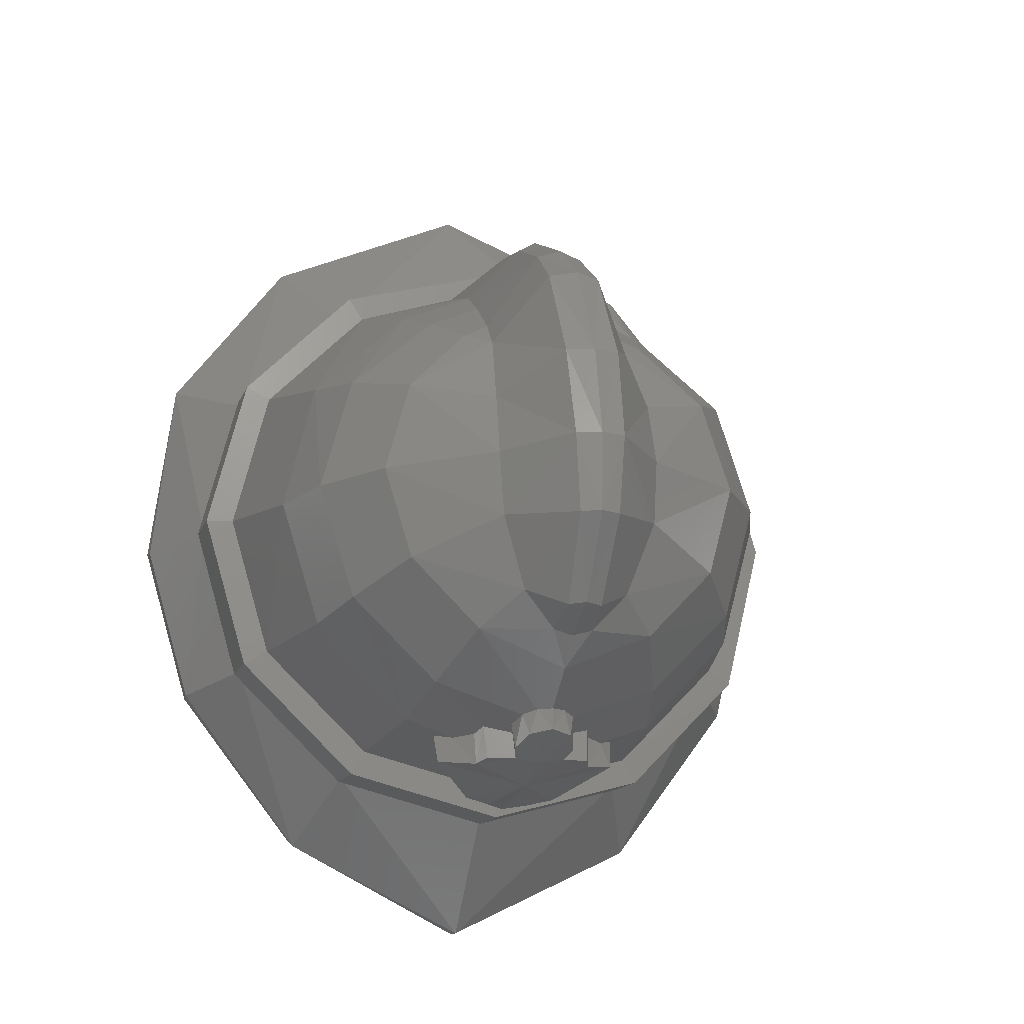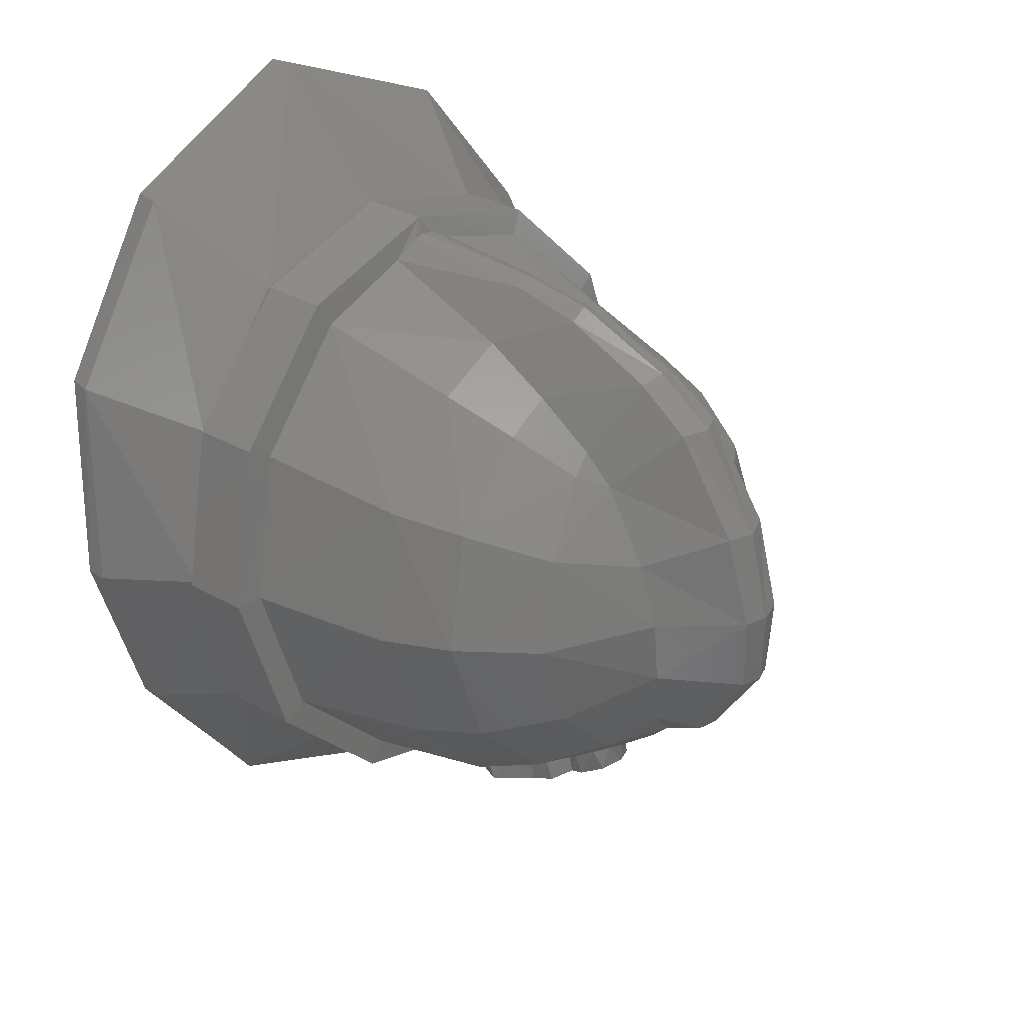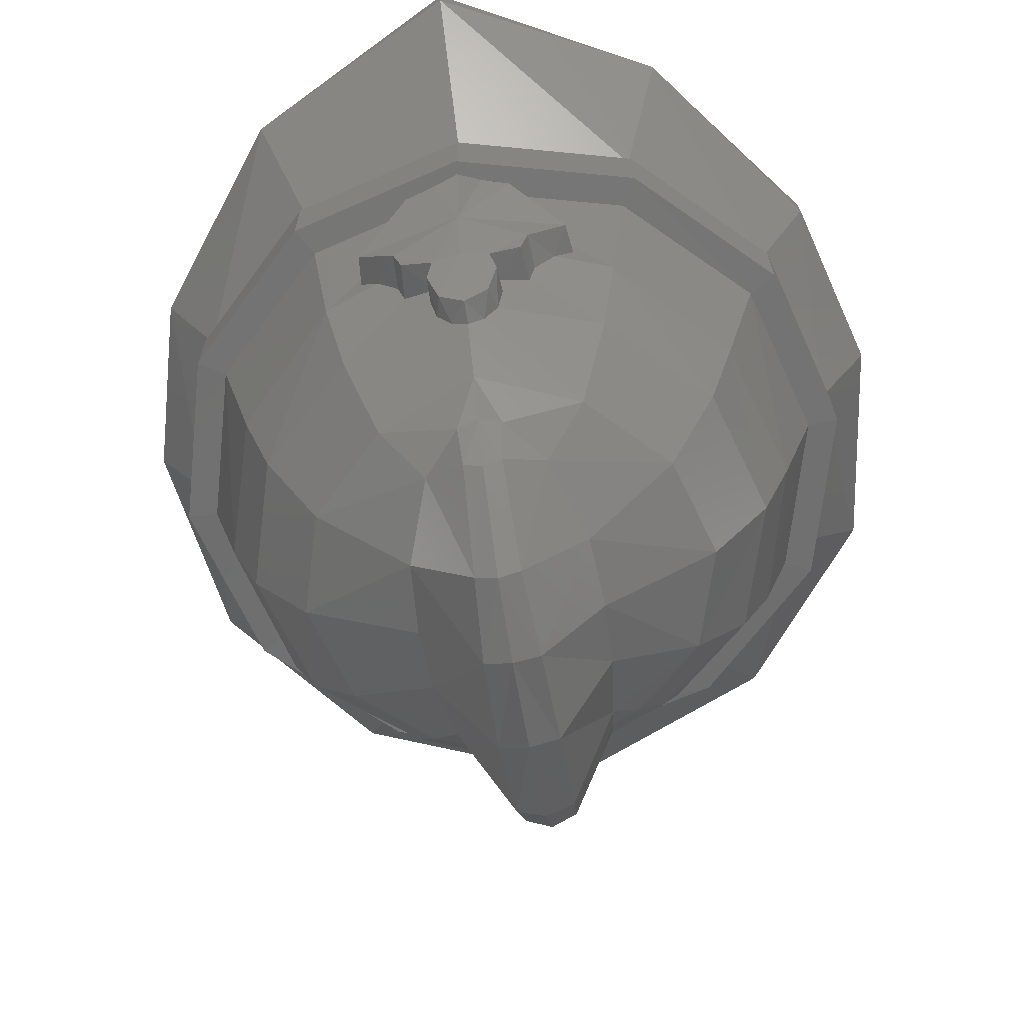
<metadata>
{"format":"stl","ext":"stl","renderer":"f3d","projection":"perspective","resolution":1024,"background":"white","views":[{"elev":-13.1,"azim":-15.0,"up":"+Z"},{"elev":30.6,"azim":-50.1,"up":"+Z"},{"elev":-68.6,"azim":-170.9,"up":"+Y"}]}
</metadata>
<code>
# stl→obj: 361 verts, 604 faces
v 0.4007 0.353 -0.6662
v 0.3934 0.3041 -0.6873
v 0 0.3755 -0.8787
v 0 0.3322 -0.8783
v 0.4271 0.4382 0.7242
v 0.4143 0.4939 0.7237
v 0 0.4514 0.9065
v 0 0.5024 0.9024
v 0.6807 0.4072 0.396
v 0.6719 0.4515 0.3988
v 0.7363 0.3452 -0.0138
v 0.738 0.3831 -0.009
v 0.6447 0.3512 -0.3514
v 0.647 0.3079 -0.35
v 0.6337 0.166 -0.00104
v 0.5488 0.1374 -0.316
v 0.3177 0.1199 -0.551
v 0 0.1154 -0.6404
v 0.3202 0.2212 0.5526
v 0 0.2307 0.6422
v 0.5514 0.1977 0.317
v 0.5118 -0.01252 -0.2941
v 0.5247 -0.2636 -0.02076
v 0.4498 -0.2844 -0.2768
v 0.5909 0.01616 0
v 0.4568 -0.2398 0.2417
v 0.5118 0.0448 0.2942
v 0.2954 0.06576 0.5095
v 0.2609 -0.2235 0.4227
v 0 0.07344 0.6115
v 0 -0.2173 0.6001
v 0.02564 0.07016 0.6082
v 0.03184 -0.2187 0.5847
v 0 -0.5715 0.4863
v 0 -0.6893 0.4008
v 0.04656 -0.556 0.4747
v 0.05204 -0.665 0.3965
v 0.03968 -0.8351 -0.1348
v 0.04952 -0.8411 0.0208
v 0 -0.8489 -0.1332
v 0 -0.8544 0.02044
v 0.3686 -0.5643 -0.00448
v 0.1638 -0.6931 0.01128
v 0.1556 -0.6976 -0.1179
v 0.3155 -0.5794 -0.1875
v 0.3241 0.212 0.5593
v 0 0.2197 0.6458
v 0.5613 0.1911 0.3229
v 0.6482 0.1625 0
v 0.5613 0.134 -0.3229
v 0.3241 0.113 -0.5593
v 0 0.1054 -0.6458
v 0 -0.3682 0.5742
v 0.0364 -0.3691 0.5529
v 0.2315 -0.3714 0.3684
v 0.4046 -0.3888 0.2199
v 0.4719 -0.4093 -0.01124
v 0.08108 0.0724 0.5777
v 0.113 -0.2182 0.486
v 0.1285 -0.3645 0.4138
v 0.1377 -0.4886 0.3354
v 0.1909 -0.5053 0.3062
v 0.1435 -0.5544 0.2803
v 0.3241 0.07576 0.5588
v 0 0.08412 0.6453
v 0.1601 -0.6512 0.1365
v 0.3142 -0.5455 0.1794
v 0.05404 -0.7904 0.2035
v 0 -0.8097 0.2023
v 0.04448 -0.1397 -0.628
v 0 -0.08568 -0.6318
v 0.03932 -0.1062 -0.5686
v 0 -0.0734 -0.5851
v 0.09608 -0.1555 -0.6167
v 0.07772 -0.1189 -0.5543
v 0.1944 -0.2635 -0.5005
v 0.1142 -0.1554 -0.5384
v 0.1886 -0.28 -0.5574
v 0.1608 -0.2992 -0.5084
v 0.1214 -0.3404 -0.5665
v 0.124 -0.3349 -0.5032
v 0.1069 -0.382 -0.5588
v 0.1127 -0.3661 -0.4918
v 0.054 -0.3866 -0.5059
v 0.0516 -0.3972 -0.5595
v 0.06204 -0.4317 -0.5428
v 0.06456 -0.4117 -0.492
v 0.05404 -0.4578 -0.4778
v 0.04356 -0.4786 -0.52
v 0.02904 -0.4826 -0.4692
v 0 -0.4977 -0.4685
v 0 -0.4959 -0.5104
v 0.2624 -0.3036 -0.4736
v 0.2954 -0.03348 -0.5094
v 0 -0.04116 -0.5883
v 0 -0.2923 -0.5635
v 0.1057 -0.6682 -0.2604
v 0.1788 -0.5908 -0.3277
v 0 -0.4616 -0.4967
v 0 -0.5849 -0.4003
v 0.233 -0.4449 -0.4153
v 0.4036 -0.4299 -0.2453
v 0.03952 -0.6455 -0.3324
v 0 -0.6364 -0.3417
v 0 0.43 0.52
v 0.199 0.4244 0.4804
v 0.3677 0.4087 0.3677
v 0.4804 0.3851 0.199
v 0.52 0.3574 0
v 0.4804 0.3296 -0.199
v 0.3677 0.306 -0.3677
v -0.3677 0.306 -0.3677
v -0.6447 0.3512 -0.3514
v -0.4804 0.3296 -0.199
v -0.52 0.3574 0
v -0.738 0.3831 -0.009
v -0.4804 0.3851 0.199
v -0.6719 0.4515 0.3988
v -0.3677 0.4087 0.3677
v -0.4143 0.4939 0.7237
v -0.199 0.4244 0.4804
v -0.03968 -0.8351 -0.1348
v -0.1556 -0.6976 -0.1179
v -0.1057 -0.6682 -0.2604
v -0.1788 -0.5908 -0.3277
v -0.03952 -0.6455 -0.3324
v -0.233 -0.4449 -0.4153
v -0.2624 -0.3036 -0.4736
v -0.4036 -0.4299 -0.2453
v -0.4498 -0.2844 -0.2768
v -0.3155 -0.5794 -0.1875
v -0.2954 -0.03348 -0.5094
v -0.5118 -0.01252 -0.2941
v -0.05404 -0.4578 -0.4778
v -0.04356 -0.4786 -0.52
v -0.02904 -0.4826 -0.4692
v -0.06204 -0.4317 -0.5428
v -0.06456 -0.4117 -0.492
v -0.054 -0.3866 -0.5059
v -0.0516 -0.3972 -0.5595
v -0.1069 -0.382 -0.5588
v -0.1127 -0.3661 -0.4918
v -0.1214 -0.3404 -0.5665
v -0.124 -0.3349 -0.5032
v -0.1608 -0.2992 -0.5084
v -0.1944 -0.2635 -0.5005
v -0.1886 -0.28 -0.5574
v -0.09608 -0.1555 -0.6167
v -0.07772 -0.1189 -0.5543
v -0.1142 -0.1554 -0.5384
v -0.04448 -0.1397 -0.628
v -0.03932 -0.1062 -0.5686
v -0.05404 -0.7904 0.2035
v -0.04952 -0.8411 0.0208
v -0.1601 -0.6512 0.1365
v -0.1638 -0.6931 0.01128
v -0.3142 -0.5455 0.1794
v -0.3686 -0.5643 -0.00448
v -0.05204 -0.665 0.3965
v -0.1435 -0.5544 0.2803
v -0.1909 -0.5053 0.3062
v -0.08108 0.0724 0.5777
v -0.02564 0.07016 0.6082
v -0.3241 0.07576 0.5588
v -0.2954 0.06576 0.5095
v -0.03184 -0.2187 0.5847
v -0.113 -0.2182 0.486
v -0.0364 -0.3691 0.5529
v -0.04656 -0.556 0.4747
v -0.1285 -0.3645 0.4138
v -0.1377 -0.4886 0.3354
v -0.2315 -0.3714 0.3684
v -0.2609 -0.2235 0.4227
v -0.4568 -0.2398 0.2417
v -0.5247 -0.2636 -0.02076
v -0.4719 -0.4093 -0.01124
v -0.4046 -0.3888 0.2199
v -0.3241 0.113 -0.5593
v -0.3177 0.1199 -0.551
v -0.5613 0.134 -0.3229
v -0.5488 0.1374 -0.316
v -0.6482 0.1625 0
v -0.6337 0.166 -0.00104
v -0.5613 0.1911 0.3229
v -0.5514 0.1977 0.317
v -0.3241 0.212 0.5593
v -0.3202 0.2212 0.5526
v -0.5118 0.0448 0.2942
v -0.5909 0.01616 0
v -0.6807 0.4072 0.396
v -0.7363 0.3452 -0.0138
v -0.4271 0.4382 0.7242
v -0.3934 0.3041 -0.6873
v -0.647 0.3079 -0.35
v -0.4007 0.353 -0.6662
v 0 -0.4 0
v 0 -0.4 0.3467
v 0.1327 -0.4 0.3203
v 0.2451 -0.4 0.2451
v 0.3203 -0.4 0.1327
v 0.3467 -0.4 -0
v 0.3203 -0.4 -0.1327
v 0.2451 -0.4 -0.2451
v 0.1327 -0.4 -0.3203
v -0 -0.4 -0.3467
v -0.1327 -0.4 -0.3203
v -0.2451 -0.4 -0.2451
v -0.3203 -0.4 -0.1327
v -0.3467 -0.4 0
v -0.3203 -0.4 0.1327
v -0.2451 -0.4 0.2451
v -0.1327 -0.4 0.3203
v -0.03352 -0.729 -0.2972
v 0 -0.7412 -0.2937
v 0 -0.279 -0.602
v 0 -0.3877 -0.566
v 0.03352 -0.729 -0.2972
v 0.3241 -0.03256 -0.5588
v 0 -0.04096 -0.6453
v 0.5613 0.05284 0.3227
v 0.6482 0.0216 0
v 0.5613 -0.00968 -0.3226
v 0.199 0.2903 -0.4804
v 0 0.2848 -0.52
v 0 0.16 -0.52
v 0.199 0.16 -0.4804
v 0.199 0.2848 -0.4804
v 0.3677 0.16 -0.3677
v 0.3677 0.2848 -0.3677
v 0.4804 0.16 -0.199
v 0.4804 0.2848 -0.199
v 0.52 0.16 0
v 0.52 0.2848 0
v 0.4804 0.16 0.199
v 0.4804 0.2848 0.199
v 0.3677 0.16 0.3677
v 0.3677 0.2848 0.3677
v 0.199 0.16 0.4804
v 0.199 0.2848 0.4804
v -0 0.16 0.52
v -0 0.2848 0.52
v -0 0.16 -0.52
v 0.52 0.16 -0
v 0 0.16 0.52
v -0.199 0.2903 -0.4804
v -0.3241 -0.03256 -0.5588
v -0.5613 -0.00968 -0.3226
v -0.6482 0.0216 0
v -0.5613 0.05284 0.3227
v 0 0.2848 0.52
v -0.199 0.16 0.4804
v -0.199 0.2848 0.4804
v -0.3677 0.16 0.3677
v -0.3677 0.2848 0.3677
v -0.4804 0.16 0.199
v -0.4804 0.2848 0.199
v -0.52 0.16 0
v -0.52 0.2848 0
v -0.4804 0.16 -0.199
v -0.4804 0.2848 -0.199
v -0.3677 0.16 -0.3677
v -0.3677 0.2848 -0.3677
v -0.199 0.16 -0.4804
v -0.199 0.2848 -0.4804
v -0.3467 -0.4 -0
v -0.52 0.16 -0
v 0 -0.4 -0.3467
v 0.24 -0.16 0
v 0.24 0 0
v 0.1697 0 -0.1697
v 0.1697 -0.16 -0.1697
v -0 0 -0.24
v -0 -0.16 -0.24
v -0.1697 0 -0.1697
v -0.1697 -0.16 -0.1697
v -0.24 0 0
v -0.24 -0.16 0
v -0.1697 0 0.1697
v -0.1697 -0.16 0.1697
v 0 0 0.24
v 0 -0.16 0.24
v 0.1697 0 0.1697
v 0.1697 -0.16 0.1697
v 0.24 0 -0
v 0.24 -0.16 -0
v 0.32 0 0
v 0.32 -0.16 0
v 0.2263 -0.16 -0.2263
v 0.2263 0 -0.2263
v -0 -0.16 -0.32
v -0 0 -0.32
v -0.2263 -0.16 -0.2263
v -0.2263 0 -0.2263
v -0.32 -0.16 0
v -0.32 0 0
v -0.2263 -0.16 0.2263
v -0.2263 0 0.2263
v 0 -0.16 0.32
v 0 0 0.32
v 0.2263 -0.16 0.2263
v 0.2263 0 0.2263
v 0.32 -0.16 -0
v 0.32 0 -0
v 0 -0.4 -0.32
v 0 -0.16 -0.32
v 0.1225 -0.16 -0.2956
v 0.1225 -0.4 -0.2956
v 0.2263 -0.4 -0.2263
v 0.2956 -0.16 -0.1225
v 0.2956 -0.4 -0.1225
v 0.32 -0.4 0
v 0.2956 -0.16 0.1225
v 0.2956 -0.4 0.1225
v 0.2263 -0.4 0.2263
v 0.1225 -0.16 0.2956
v 0.1225 -0.4 0.2956
v -0 -0.16 0.32
v -0 -0.4 0.32
v -0.1225 -0.16 0.2956
v -0.1225 -0.4 0.2956
v -0.2263 -0.4 0.2263
v -0.2956 -0.16 0.1225
v -0.2956 -0.4 0.1225
v -0.32 -0.16 -0
v -0.32 -0.4 -0
v -0.2956 -0.16 -0.1225
v -0.2956 -0.4 -0.1225
v -0.2263 -0.4 -0.2263
v -0.1225 -0.16 -0.2956
v -0.1225 -0.4 -0.2956
v 0 -0.4 -0.24
v 0 -0.16 -0.24
v -0.09184 -0.16 -0.2217
v -0.09184 -0.4 -0.2217
v -0.1697 -0.4 -0.1697
v -0.2217 -0.16 -0.09184
v -0.2217 -0.4 -0.09184
v -0.24 -0.16 -0
v -0.24 -0.4 -0
v -0.2217 -0.16 0.09184
v -0.2217 -0.4 0.09184
v -0.1697 -0.4 0.1697
v -0.09184 -0.16 0.2217
v -0.09184 -0.4 0.2217
v -0 -0.16 0.24
v -0 -0.4 0.24
v 0.09184 -0.16 0.2217
v 0.09184 -0.4 0.2217
v 0.1697 -0.4 0.1697
v 0.2217 -0.16 0.09184
v 0.2217 -0.4 0.09184
v 0.24 -0.4 0
v 0.2217 -0.16 -0.09184
v 0.2217 -0.4 -0.09184
v 0.1697 -0.4 -0.1697
v 0.09184 -0.16 -0.2217
v 0.09184 -0.4 -0.2217
v 0.52 0.3573 0
v -0 0.4299 0.52
v -0.52 0.3573 0
v 0 0.4299 0.52
f 1 2 3
f 2 4 3
f 5 6 7
f 7 6 8
f 9 10 5
f 5 10 6
f 11 12 9
f 9 12 10
f 12 11 13
f 11 14 13
f 2 1 14
f 14 1 13
f 15 14 11
f 16 14 15
f 2 16 17
f 14 16 2
f 4 17 18
f 2 17 4
f 19 5 7
f 7 20 19
f 21 9 5
f 5 19 21
f 15 11 9
f 9 21 15
f 22 23 24
f 22 25 23
f 26 27 28
f 28 29 26
f 30 31 32
f 33 32 31
f 34 35 36
f 35 37 36
f 38 39 40
f 41 40 39
f 42 43 44
f 44 45 42
f 46 19 47
f 19 20 47
f 48 21 46
f 21 19 46
f 49 15 48
f 15 21 48
f 15 49 16
f 49 50 16
f 16 50 17
f 50 51 17
f 17 51 18
f 51 52 18
f 53 34 54
f 34 36 54
f 29 55 56
f 56 26 29
f 26 56 57
f 57 23 26
f 58 59 28
f 28 59 29
f 60 61 55
f 55 61 62
f 63 62 61
f 54 33 53
f 33 31 53
f 44 43 39
f 39 38 44
f 37 61 36
f 63 61 37
f 61 60 36
f 59 33 54
f 59 58 33
f 58 32 33
f 28 64 58
f 30 32 65
f 58 64 65
f 65 32 58
f 66 67 63
f 67 62 63
f 37 68 63
f 68 66 63
f 35 69 37
f 69 68 37
f 67 66 43
f 43 42 67
f 68 39 66
f 39 43 66
f 39 68 41
f 69 41 68
f 70 71 72
f 73 72 71
f 74 70 75
f 72 75 70
f 76 74 77
f 77 74 75
f 76 78 74
f 79 80 78
f 79 78 76
f 79 81 80
f 82 83 84
f 82 84 85
f 86 85 87
f 87 85 84
f 87 88 86
f 86 88 89
f 90 91 92
f 90 92 89
f 90 89 88
f 93 94 22
f 22 24 93
f 95 94 93
f 93 96 95
f 97 98 45
f 45 44 97
f 99 98 100
f 101 98 99
f 93 102 101
f 93 24 102
f 96 101 99
f 96 93 101
f 100 103 104
f 100 98 103
f 97 103 98
f 97 44 38
f 105 8 6
f 105 6 106
f 106 6 107
f 108 10 12
f 108 12 109
f 109 12 13
f 109 13 110
f 110 13 111
f 112 113 114
f 114 113 115
f 113 116 115
f 115 116 117
f 116 118 117
f 119 120 121
f 121 120 105
f 120 8 105
f 122 123 124
f 125 126 124
f 126 125 100
f 104 126 100
f 127 128 96
f 99 127 96
f 129 130 128
f 127 129 128
f 99 125 127
f 100 125 99
f 124 123 131
f 131 125 124
f 95 96 128
f 128 132 95
f 128 130 133
f 133 132 128
f 134 135 136
f 135 92 136
f 92 91 136
f 135 134 137
f 137 134 138
f 139 140 138
f 138 140 137
f 140 139 141
f 139 142 141
f 143 144 145
f 146 147 145
f 147 143 145
f 148 147 146
f 149 148 150
f 150 148 146
f 151 149 152
f 149 151 148
f 71 152 73
f 152 71 151
f 153 41 69
f 41 153 154
f 155 156 154
f 155 154 153
f 157 158 156
f 156 155 157
f 159 153 69
f 159 69 35
f 160 155 153
f 160 153 159
f 160 161 157
f 160 157 155
f 162 163 65
f 65 164 162
f 65 163 30
f 162 164 165
f 166 163 162
f 166 162 167
f 168 166 167
f 169 170 171
f 159 171 160
f 169 171 159
f 123 122 154
f 154 156 123
f 53 31 166
f 53 166 168
f 171 161 160
f 161 171 172
f 172 171 170
f 173 167 165
f 165 167 162
f 174 175 176
f 176 177 174
f 173 174 177
f 177 172 173
f 168 169 34
f 168 34 53
f 18 52 178
f 18 178 179
f 179 178 180
f 179 180 181
f 181 180 182
f 181 182 183
f 184 185 183
f 184 183 182
f 186 187 185
f 186 185 184
f 47 20 187
f 47 187 186
f 158 131 123
f 123 156 158
f 154 40 41
f 40 154 122
f 169 159 35
f 169 35 34
f 31 163 166
f 163 31 30
f 174 173 165
f 165 188 174
f 175 189 133
f 130 175 133
f 183 185 190
f 190 191 183
f 185 187 192
f 192 190 185
f 187 20 7
f 7 192 187
f 4 179 193
f 18 179 4
f 193 181 194
f 179 181 193
f 183 194 181
f 191 194 183
f 113 195 194
f 194 195 193
f 113 194 191
f 113 191 116
f 118 116 190
f 190 116 191
f 120 118 192
f 192 118 190
f 8 120 7
f 7 120 192
f 3 4 193
f 3 193 195
f 196 197 198
f 196 198 199
f 196 199 200
f 196 200 201
f 196 201 202
f 196 202 203
f 196 203 204
f 196 204 205
f 196 205 206
f 196 206 207
f 196 207 208
f 196 208 209
f 196 209 210
f 196 210 211
f 196 211 212
f 196 212 197
f 213 124 126
f 122 213 214
f 214 40 122
f 124 213 122
f 214 213 104
f 126 104 213
f 147 215 143
f 216 140 215
f 140 143 215
f 143 140 141
f 71 215 151
f 147 148 215
f 215 148 151
f 92 135 216
f 135 137 216
f 137 140 216
f 103 97 217
f 214 217 38
f 38 40 214
f 38 217 97
f 104 217 214
f 217 104 103
f 80 215 78
f 215 85 216
f 215 80 85
f 82 85 80
f 70 215 71
f 215 74 78
f 70 74 215
f 216 89 92
f 216 86 89
f 216 85 86
f 51 218 219
f 51 219 52
f 47 65 64
f 47 64 46
f 46 64 220
f 46 220 48
f 48 220 221
f 48 221 49
f 49 221 222
f 49 222 50
f 50 222 218
f 50 218 51
f 218 94 95
f 218 95 219
f 27 220 64
f 27 64 28
f 25 221 220
f 25 220 27
f 221 25 22
f 221 22 222
f 222 22 94
f 222 94 218
f 27 26 23
f 27 23 25
f 56 67 42
f 56 42 57
f 57 42 45
f 57 45 102
f 102 24 23
f 102 23 57
f 55 29 59
f 55 59 60
f 55 62 67
f 55 67 56
f 59 54 36
f 59 36 60
f 82 80 81
f 82 81 83
f 102 45 98
f 102 98 101
f 107 6 10
f 107 10 108
f 111 13 1
f 111 1 223
f 224 223 1
f 224 1 3
f 224 225 226
f 224 226 227
f 227 226 228
f 227 228 229
f 229 228 230
f 229 230 231
f 231 230 232
f 231 232 233
f 233 232 234
f 233 234 235
f 235 234 236
f 235 236 237
f 237 236 238
f 237 238 239
f 239 238 240
f 239 240 241
f 242 205 204
f 242 204 226
f 226 204 203
f 226 203 228
f 228 203 202
f 228 202 230
f 230 202 201
f 230 201 243
f 243 201 200
f 243 200 234
f 234 200 199
f 234 199 236
f 236 199 198
f 236 198 238
f 238 198 197
f 238 197 244
f 3 195 245
f 3 245 224
f 245 195 113
f 245 113 112
f 117 118 120
f 117 120 119
f 127 125 131
f 127 131 129
f 142 144 143
f 142 143 141
f 170 169 168
f 170 168 167
f 177 157 161
f 177 161 172
f 170 167 173
f 170 173 172
f 176 175 130
f 176 130 129
f 129 131 158
f 129 158 176
f 176 158 157
f 176 157 177
f 189 175 174
f 189 174 188
f 246 132 133
f 246 133 247
f 247 133 189
f 247 189 248
f 188 249 248
f 188 248 189
f 165 164 249
f 165 249 188
f 219 95 132
f 219 132 246
f 178 246 247
f 178 247 180
f 180 247 248
f 180 248 182
f 182 248 249
f 182 249 184
f 184 249 164
f 184 164 186
f 186 164 65
f 186 65 47
f 52 219 246
f 52 246 178
f 250 244 251
f 250 251 252
f 252 251 253
f 252 253 254
f 254 253 255
f 254 255 256
f 256 255 257
f 256 257 258
f 258 257 259
f 258 259 260
f 260 259 261
f 260 261 262
f 262 261 263
f 262 263 264
f 264 263 225
f 264 225 224
f 244 197 212
f 244 212 251
f 251 212 211
f 251 211 253
f 253 211 210
f 253 210 255
f 255 210 265
f 255 265 266
f 266 265 208
f 266 208 259
f 259 208 207
f 259 207 261
f 261 207 206
f 261 206 263
f 263 206 267
f 263 267 225
f 268 269 270
f 268 270 271
f 271 270 272
f 271 272 273
f 273 272 274
f 273 274 275
f 275 274 276
f 275 276 277
f 277 276 278
f 277 278 279
f 279 278 280
f 279 280 281
f 281 280 282
f 281 282 283
f 283 282 284
f 283 284 285
f 286 287 288
f 286 288 289
f 289 288 290
f 289 290 291
f 291 290 292
f 291 292 293
f 293 292 294
f 293 294 295
f 295 294 296
f 295 296 297
f 297 296 298
f 297 298 299
f 299 298 300
f 299 300 301
f 301 300 302
f 301 302 303
f 269 286 289
f 269 289 270
f 270 289 291
f 270 291 272
f 272 291 293
f 272 293 274
f 274 293 295
f 274 295 276
f 276 295 297
f 276 297 278
f 278 297 299
f 278 299 280
f 280 299 301
f 280 301 282
f 282 301 303
f 282 303 284
f 304 305 306
f 304 306 307
f 307 306 288
f 307 288 308
f 308 288 309
f 308 309 310
f 310 309 287
f 310 287 311
f 311 287 312
f 311 312 313
f 313 312 300
f 313 300 314
f 314 300 315
f 314 315 316
f 316 315 317
f 316 317 318
f 318 317 319
f 318 319 320
f 320 319 296
f 320 296 321
f 321 296 322
f 321 322 323
f 323 322 324
f 323 324 325
f 325 324 326
f 325 326 327
f 327 326 292
f 327 292 328
f 328 292 329
f 328 329 330
f 330 329 305
f 330 305 304
f 331 332 333
f 331 333 334
f 334 333 275
f 334 275 335
f 335 275 336
f 335 336 337
f 337 336 338
f 337 338 339
f 339 338 340
f 339 340 341
f 341 340 279
f 341 279 342
f 342 279 343
f 342 343 344
f 344 343 345
f 344 345 346
f 346 345 347
f 346 347 348
f 348 347 283
f 348 283 349
f 349 283 350
f 349 350 351
f 351 350 268
f 351 268 352
f 352 268 353
f 352 353 354
f 354 353 271
f 354 271 355
f 355 271 356
f 355 356 357
f 357 356 332
f 357 332 331
f 224 224 223
f 224 223 227
f 223 227 111
f 227 111 229
f 111 229 110
f 229 110 231
f 110 231 358
f 231 358 233
f 358 233 108
f 233 108 235
f 108 235 107
f 235 107 237
f 107 237 106
f 237 106 239
f 106 239 359
f 239 359 241
f 224 224 264
f 224 264 245
f 264 245 262
f 245 262 112
f 262 112 260
f 112 260 114
f 260 114 258
f 114 258 360
f 258 360 256
f 360 256 117
f 256 117 254
f 117 254 119
f 254 119 252
f 119 252 121
f 252 121 250
f 121 250 361

</code>
